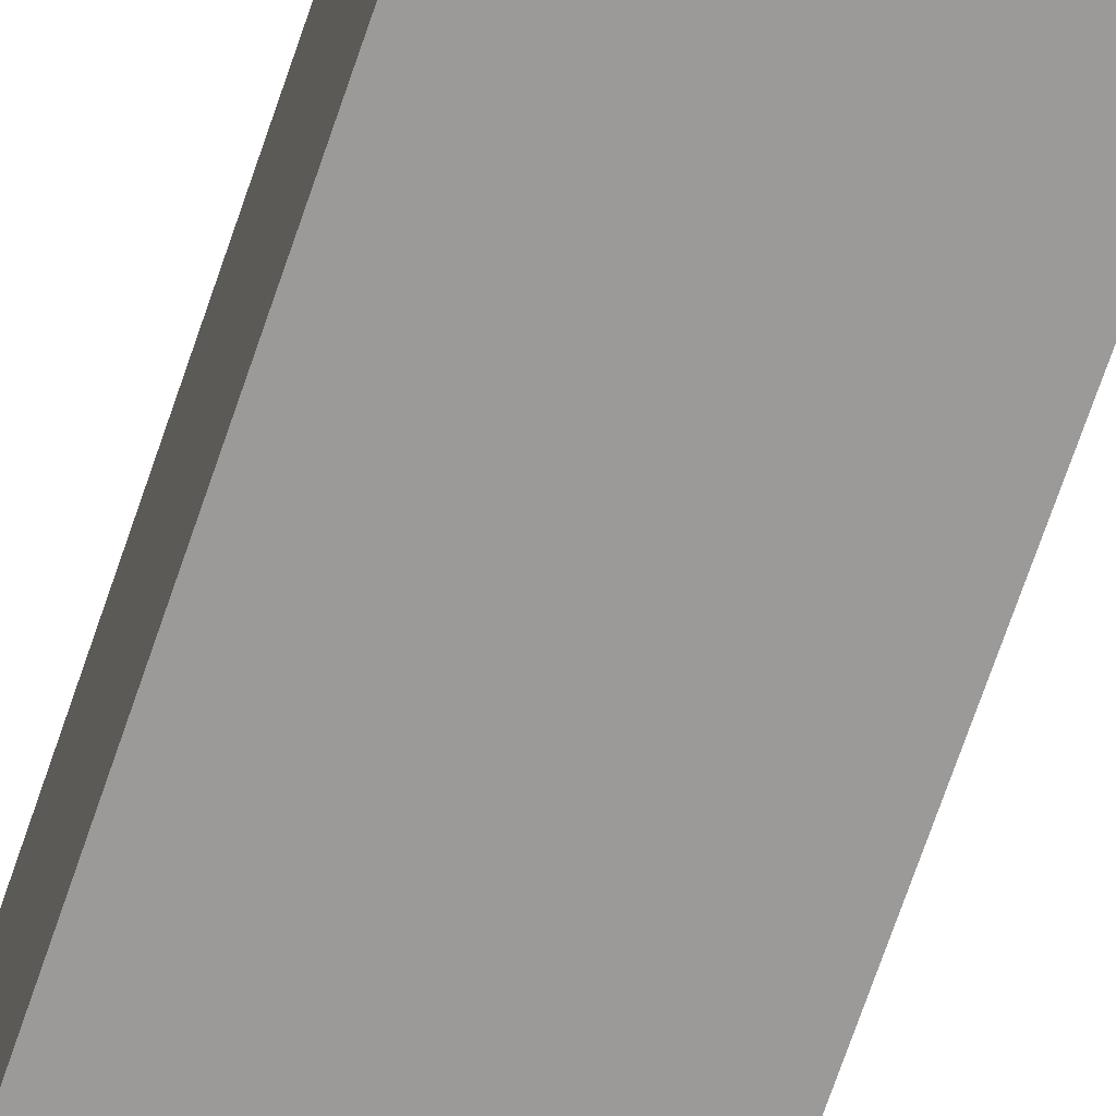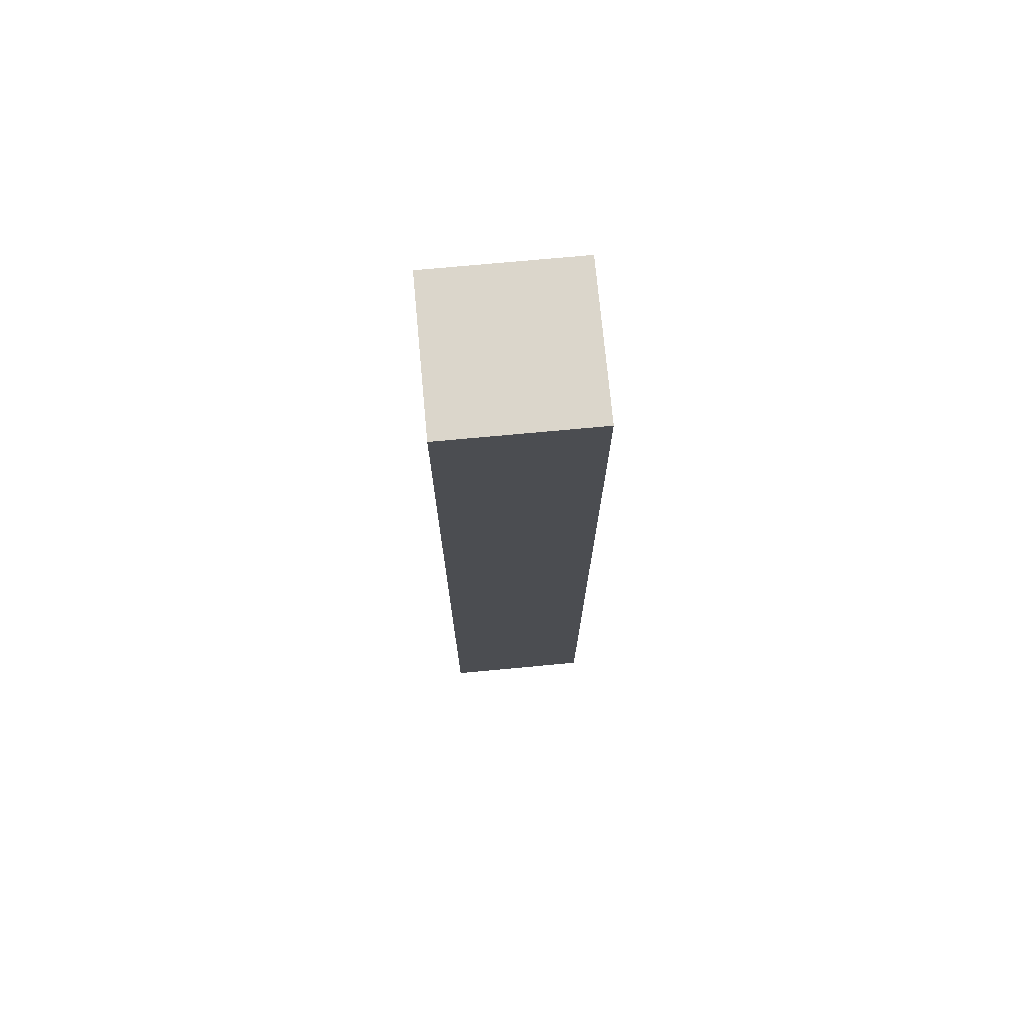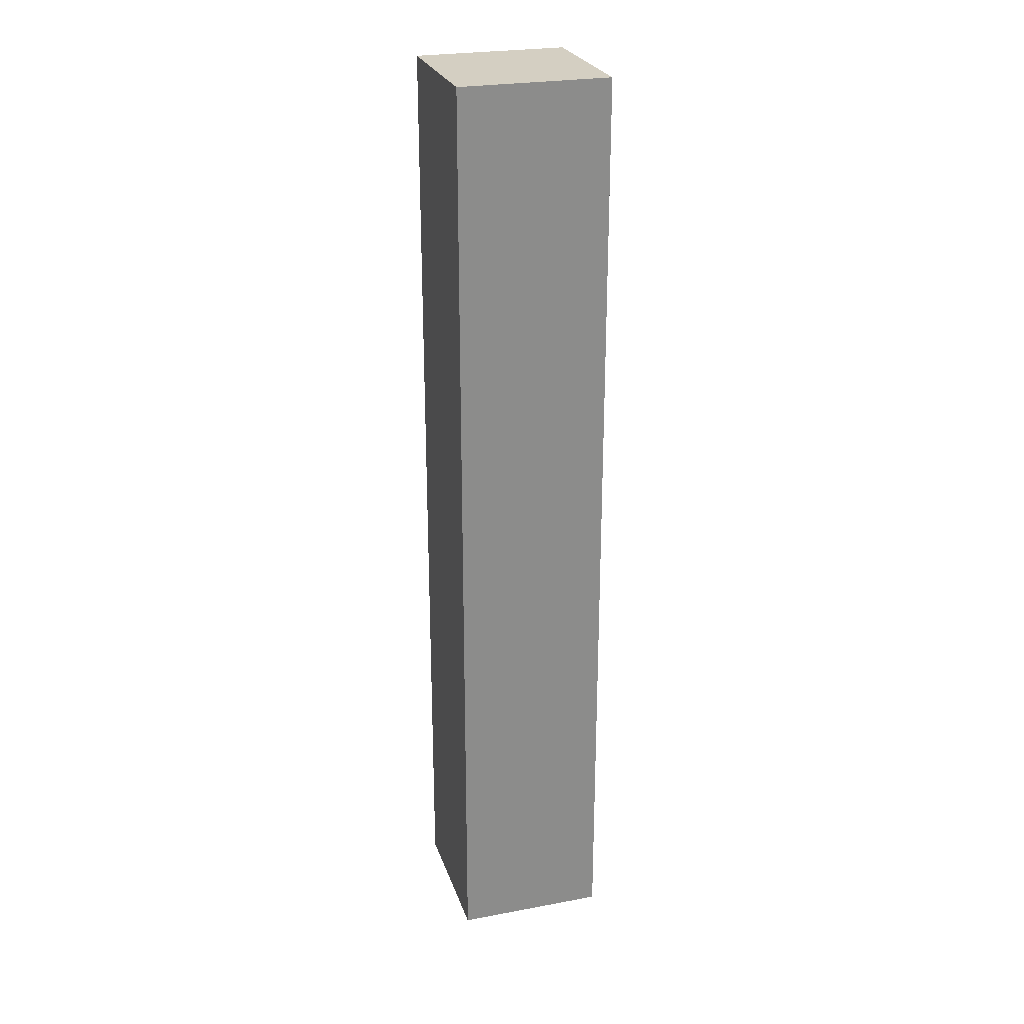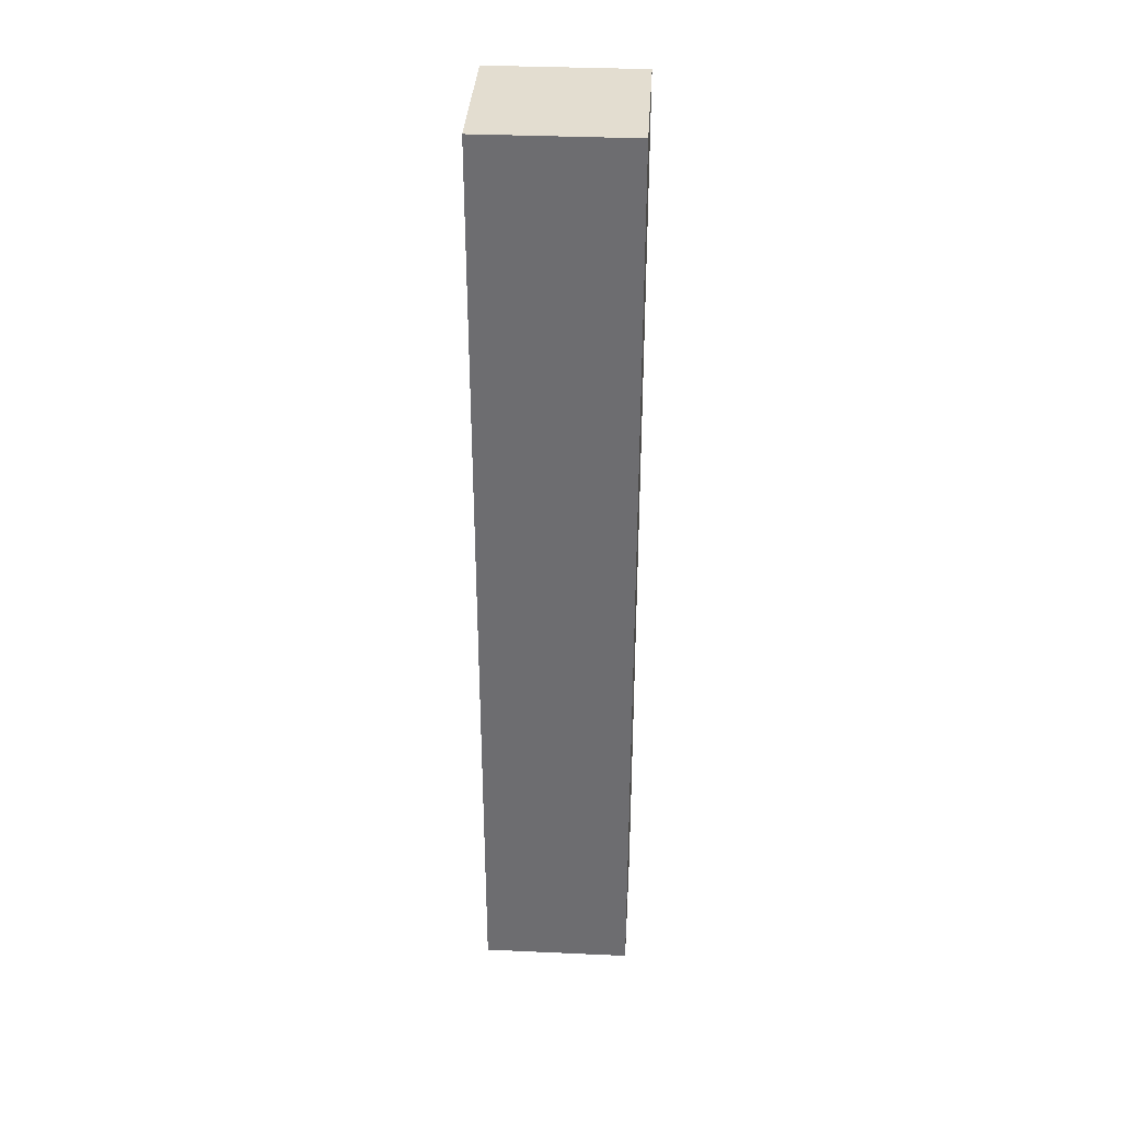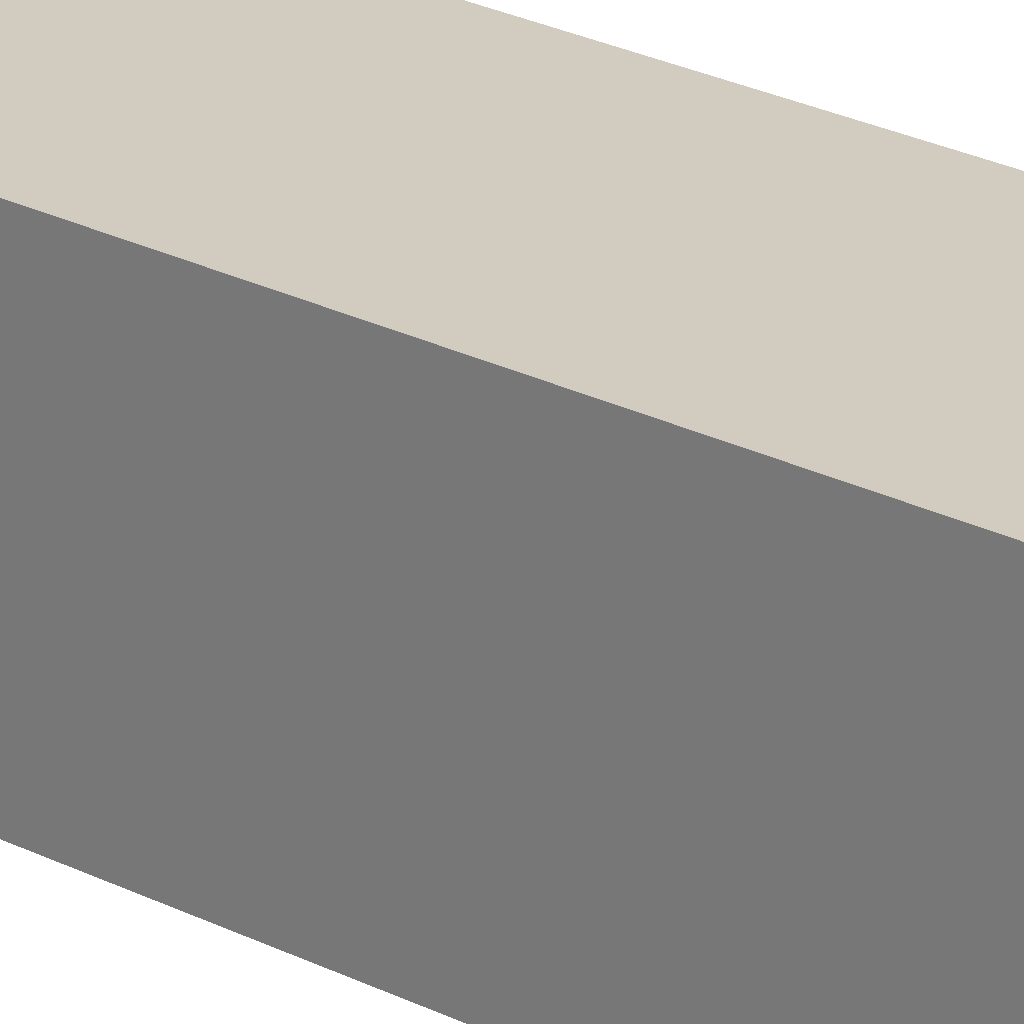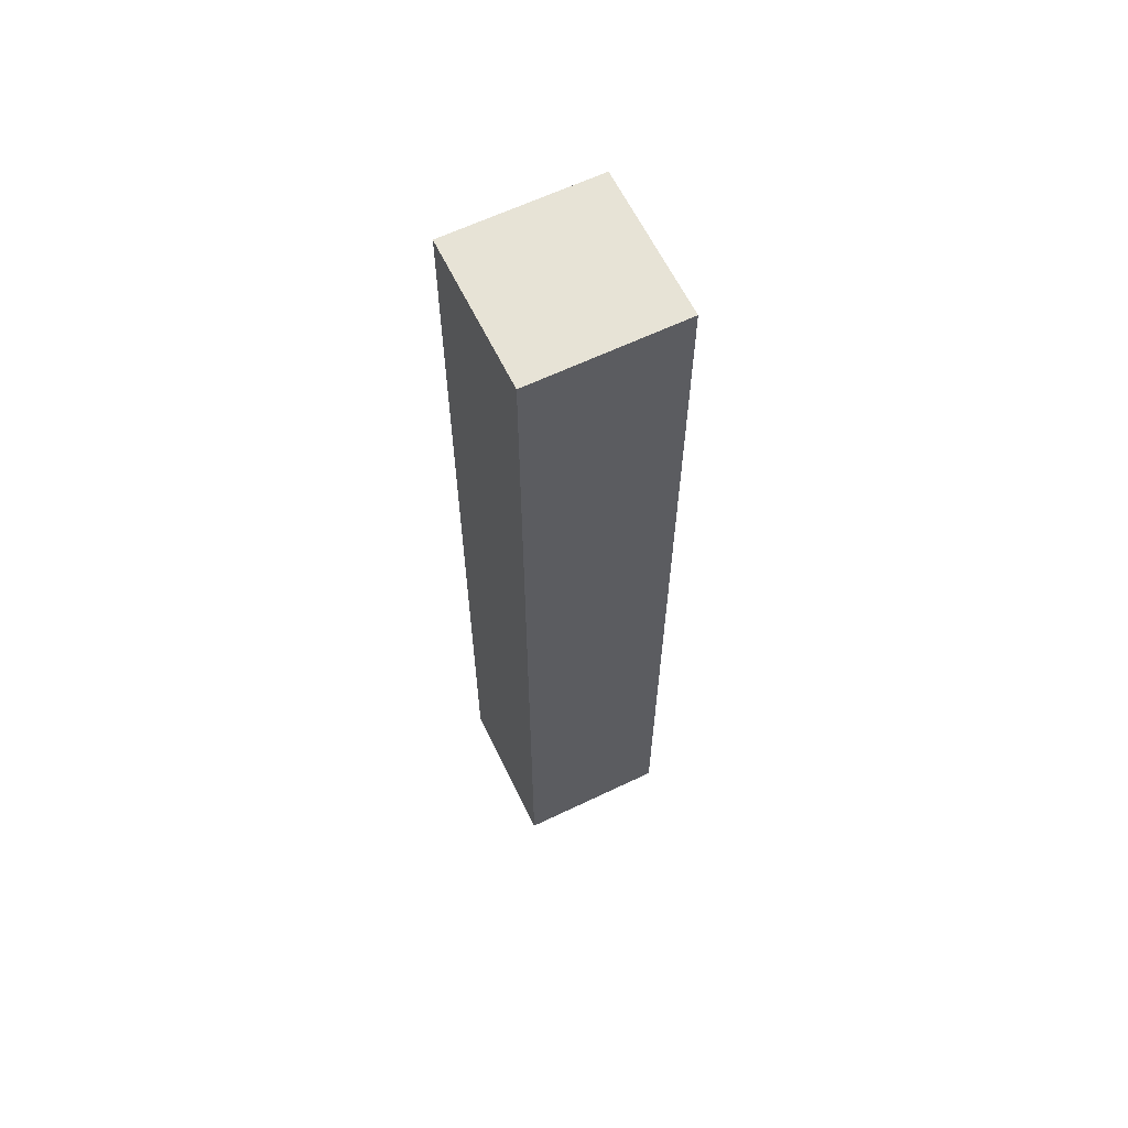
<metadata>
{"format":"obj","ext":"obj","renderer":"f3d","projection":"perspective","resolution":1024,"background":"white","views":[{"elev":-69.5,"azim":-18.7,"up":"+Z"},{"elev":73.5,"azim":-95.3,"up":"+Y"},{"elev":25.7,"azim":-106.6,"up":"+Y"},{"elev":35.5,"azim":-86.6,"up":"+Y"},{"elev":24.1,"azim":130.5,"up":"+Z"},{"elev":62.7,"azim":-115.9,"up":"+Y"}]}
</metadata>
<code>
v -10 0 10
v -10 0 4
v -10 0 -1
v -10 0 -7
v -10 0 -9
v -10 0 -10
v -10 126 10
v -10 126 4
v -10 126 -1
v -10 126 -7
v -10 126 -9
v -10 126 -10
v 10 0 10
v 10 0 4
v 10 0 -1
v 10 0 -7
v 10 0 -9
v 10 0 -10
v 10 126 10
v 10 126 4
v 10 126 -1
v 10 126 -7
v 10 126 -9
v 10 126 -10
v -10 0 10
v -10 126 10
v -9 0 10
v -9 126 10
v -8 0 10
v -8 126 10
v -3 0 10
v -3 126 10
v 1 0 10
v 1 126 10
v 7 0 10
v 7 126 10
v 9 0 10
v 9 126 10
v 10 0 10
v 10 126 10
v -10 0 -10
v -10 126 -10
v -7 0 -10
v -7 126 -10
v -4 0 -10
v -4 126 -10
v 2 0 -10
v 2 126 -10
v 6 0 -10
v 6 126 -10
v 10 0 -10
v 10 126 -10
v -10 0 10
v -9 0 10
v -8 0 10
v -3 0 10
v 1 0 10
v 7 0 10
v 9 0 10
v 10 0 10
v -8 0 9
v -3 0 9
v 1 0 9
v 7 0 9
v -10 0 4
v -9 0 4
v 9 0 4
v 10 0 4
v -10 0 -1
v -9 0 -1
v 9 0 -1
v 10 0 -1
v -10 0 -7
v -9 0 -7
v 9 0 -7
v 10 0 -7
v -10 0 -9
v -7 0 -9
v -4 0 -9
v 2 0 -9
v 6 0 -9
v 10 0 -9
v -10 0 -10
v -7 0 -10
v -4 0 -10
v 2 0 -10
v 6 0 -10
v 10 0 -10
v -10 126 10
v -9 126 10
v -8 126 10
v -3 126 10
v 1 126 10
v 7 126 10
v 9 126 10
v 10 126 10
v -7 126 9
v -4 126 9
v 2 126 9
v 6 126 9
v -9 126 5
v -8 126 5
v -7 126 5
v -4 126 5
v -3 126 5
v 1 126 5
v 2 126 5
v 6 126 5
v 7 126 5
v 9 126 5
v -10 126 4
v -8 126 4
v -7 126 4
v -4 126 4
v -3 126 4
v 1 126 4
v 2 126 4
v 6 126 4
v 7 126 4
v 10 126 4
v -10 126 -1
v -8 126 -1
v -7 126 -1
v -4 126 -1
v -3 126 -1
v 1 126 -1
v 2 126 -1
v 6 126 -1
v 7 126 -1
v 10 126 -1
v -9 126 -2
v -8 126 -2
v -7 126 -2
v -4 126 -2
v -3 126 -2
v 1 126 -2
v 2 126 -2
v 6 126 -2
v 7 126 -2
v 9 126 -2
v -9 126 -6
v -8 126 -6
v -7 126 -6
v -4 126 -6
v -3 126 -6
v 1 126 -6
v 2 126 -6
v 6 126 -6
v 7 126 -6
v 9 126 -6
v -10 126 -7
v -8 126 -7
v -7 126 -7
v -4 126 -7
v -3 126 -7
v 1 126 -7
v 2 126 -7
v 6 126 -7
v 7 126 -7
v 10 126 -7
v -10 126 -9
v -8 126 -9
v -3 126 -9
v 1 126 -9
v 7 126 -9
v 10 126 -9
v -10 126 -10
v -7 126 -10
v -4 126 -10
v 2 126 -10
v 6 126 -10
v 10 126 -10
f 7 2 1
f 8 3 2
f 8 2 7
f 9 4 3
f 9 3 8
f 10 5 4
f 10 4 9
f 11 6 5
f 11 5 10
f 12 6 11
f 13 14 19
f 14 15 20
f 19 14 20
f 15 16 21
f 20 15 21
f 16 17 22
f 21 16 22
f 17 18 23
f 22 17 23
f 23 18 24
f 27 26 25
f 28 26 27
f 29 28 27
f 30 28 29
f 31 30 29
f 32 30 31
f 33 32 31
f 34 32 33
f 35 34 33
f 36 34 35
f 37 36 35
f 38 36 37
f 39 38 37
f 40 38 39
f 41 42 43
f 43 42 44
f 43 44 45
f 45 44 46
f 45 46 47
f 47 46 48
f 47 48 49
f 49 48 50
f 49 50 51
f 51 50 52
f 61 55 54
f 61 56 55
f 62 57 56
f 62 56 61
f 63 58 57
f 63 57 62
f 64 59 58
f 64 58 63
f 65 54 53
f 66 63 62
f 66 54 65
f 66 61 54
f 66 64 63
f 66 62 61
f 67 59 64
f 67 64 66
f 67 60 59
f 68 60 67
f 69 66 65
f 69 67 66
f 69 68 67
f 70 68 69
f 71 68 70
f 72 68 71
f 73 70 69
f 74 71 70
f 74 70 73
f 75 72 71
f 75 71 74
f 76 72 75
f 77 74 73
f 77 75 74
f 77 76 75
f 78 76 77
f 79 76 78
f 80 76 79
f 81 76 80
f 82 76 81
f 83 78 77
f 84 79 78
f 84 78 83
f 85 80 79
f 85 79 84
f 86 81 80
f 86 80 85
f 87 82 81
f 87 81 86
f 88 82 87
f 91 92 97
f 97 92 98
f 93 94 99
f 99 94 100
f 89 90 101
f 90 91 101
f 91 97 102
f 101 91 102
f 97 98 103
f 102 97 103
f 98 92 104
f 103 98 104
f 92 93 105
f 104 92 105
f 93 99 106
f 105 93 106
f 99 100 107
f 106 99 107
f 100 94 108
f 107 100 108
f 94 95 109
f 108 94 109
f 95 96 110
f 109 95 110
f 106 107 111
f 105 106 111
f 109 110 111
f 104 105 111
f 101 102 111
f 89 101 111
f 107 108 111
f 102 103 111
f 103 104 111
f 108 109 111
f 111 110 112
f 112 110 113
f 113 110 114
f 114 110 115
f 115 110 116
f 116 110 117
f 117 110 118
f 118 110 119
f 110 96 120
f 119 110 120
f 111 112 121
f 112 113 122
f 121 112 122
f 113 114 123
f 122 113 123
f 114 115 124
f 123 114 124
f 115 116 125
f 124 115 125
f 116 117 126
f 125 116 126
f 117 118 127
f 126 117 127
f 118 119 128
f 127 118 128
f 119 120 129
f 128 119 129
f 129 120 130
f 126 127 131
f 121 122 131
f 129 130 131
f 128 129 131
f 127 128 131
f 125 126 131
f 124 125 131
f 123 124 131
f 122 123 131
f 131 130 132
f 132 130 133
f 133 130 134
f 134 130 135
f 135 130 136
f 136 130 137
f 137 130 138
f 138 130 139
f 139 130 140
f 121 131 141
f 131 132 141
f 132 133 142
f 141 132 142
f 133 134 143
f 142 133 143
f 134 135 144
f 143 134 144
f 135 136 145
f 144 135 145
f 136 137 146
f 145 136 146
f 137 138 147
f 146 137 147
f 138 139 148
f 147 138 148
f 139 140 149
f 148 139 149
f 140 130 150
f 149 140 150
f 148 149 151
f 147 148 151
f 149 150 151
f 146 147 151
f 145 146 151
f 144 145 151
f 143 144 151
f 142 143 151
f 141 142 151
f 121 141 151
f 151 150 152
f 152 150 153
f 153 150 154
f 154 150 155
f 155 150 156
f 156 150 157
f 157 150 158
f 158 150 159
f 150 130 160
f 159 150 160
f 151 152 161
f 152 153 162
f 161 152 162
f 154 155 163
f 155 156 163
f 156 157 164
f 163 156 164
f 158 159 165
f 159 160 165
f 165 160 166
f 161 162 167
f 153 154 168
f 167 162 168
f 162 153 168
f 154 163 169
f 168 154 169
f 163 164 169
f 164 157 170
f 169 164 170
f 157 158 170
f 165 166 171
f 170 158 171
f 158 165 171
f 171 166 172

</code>
